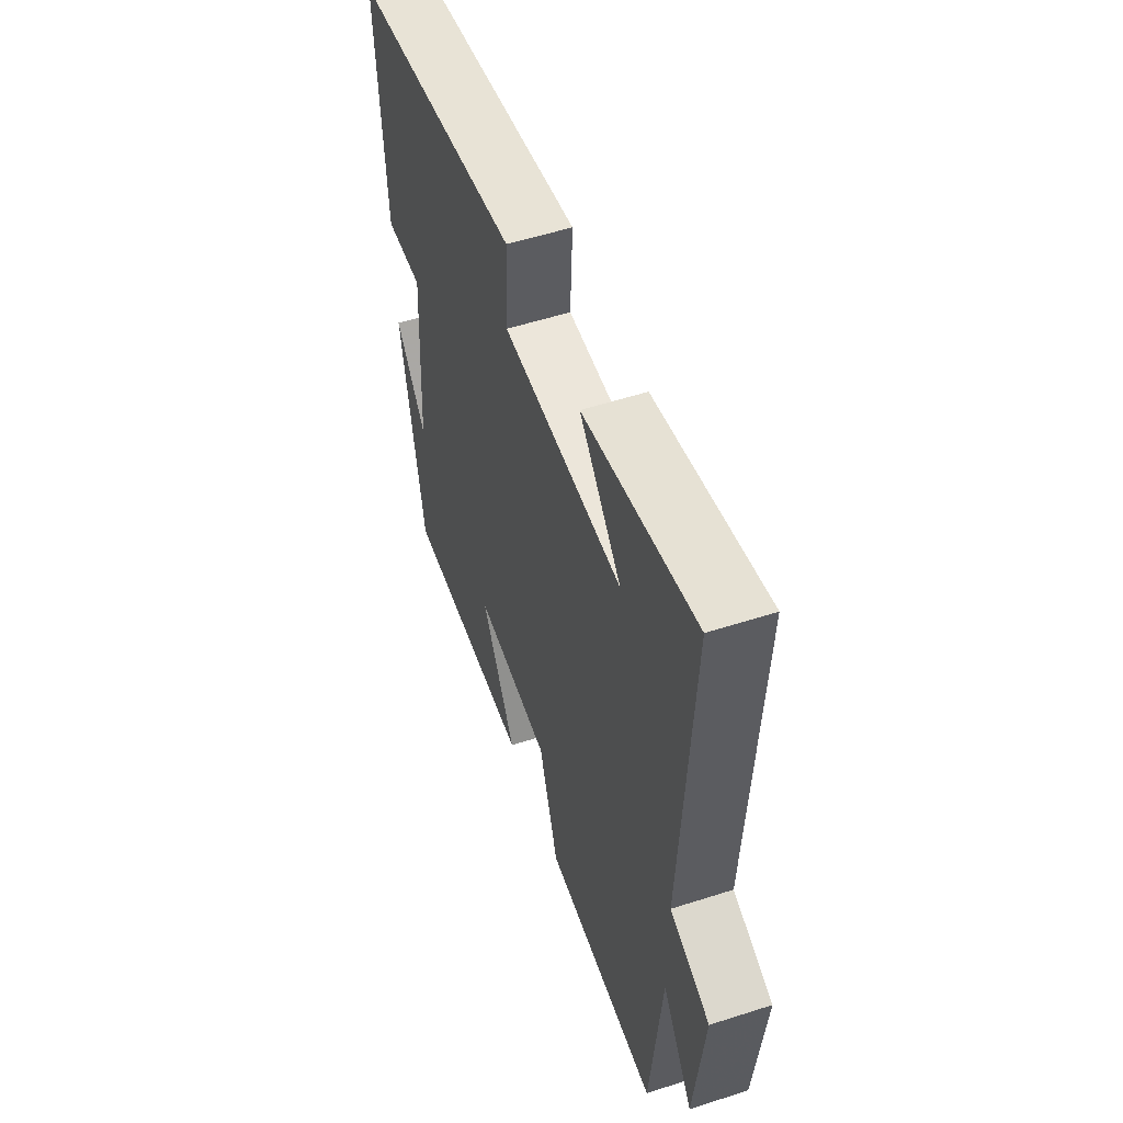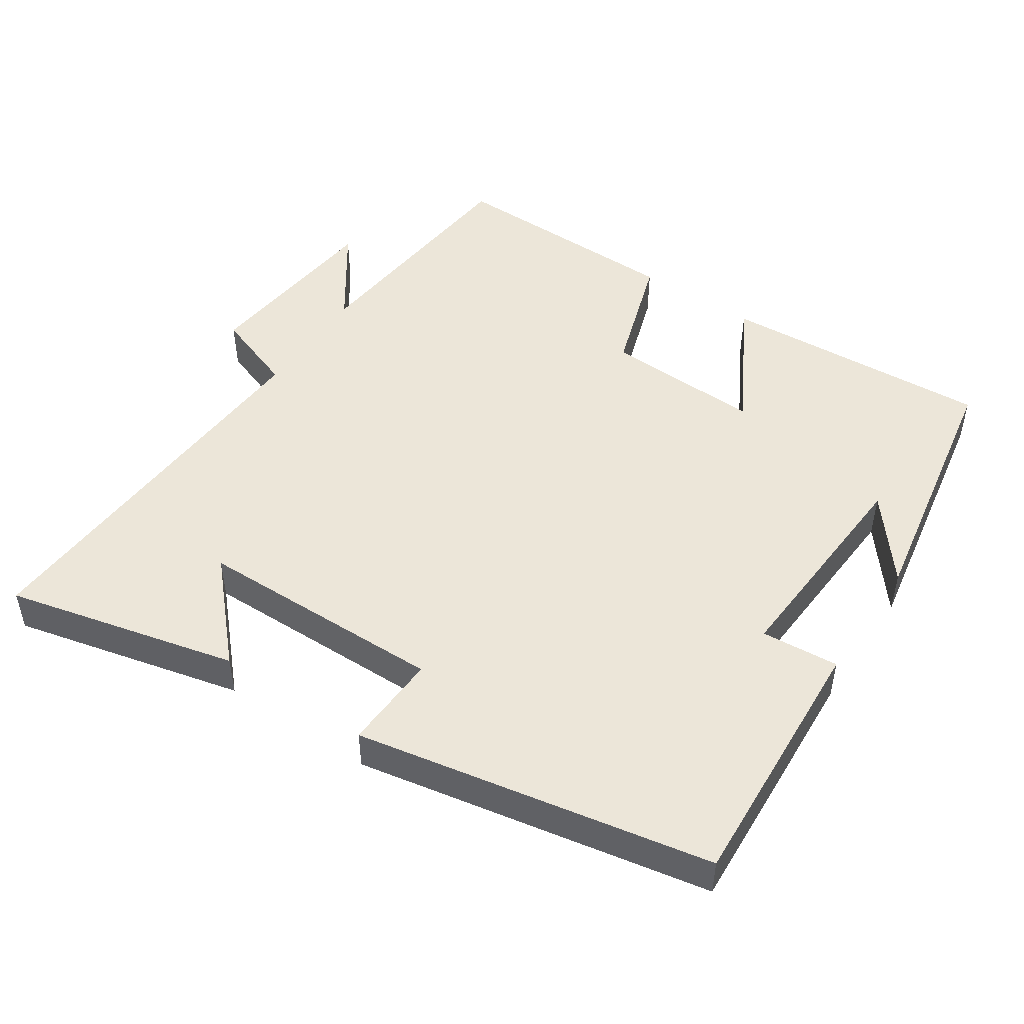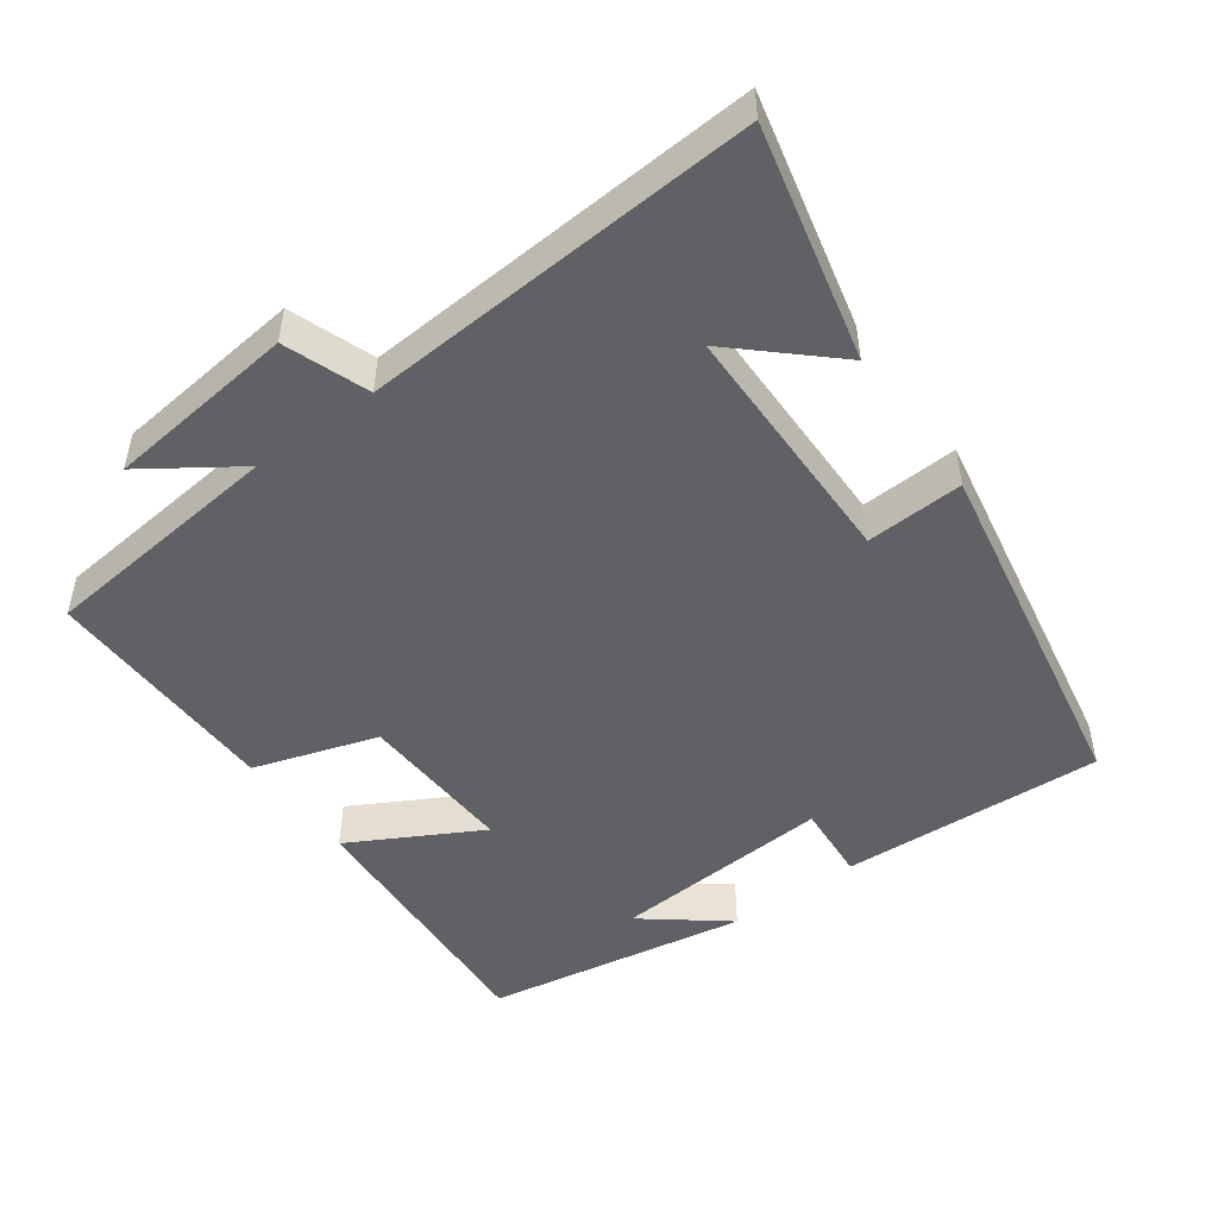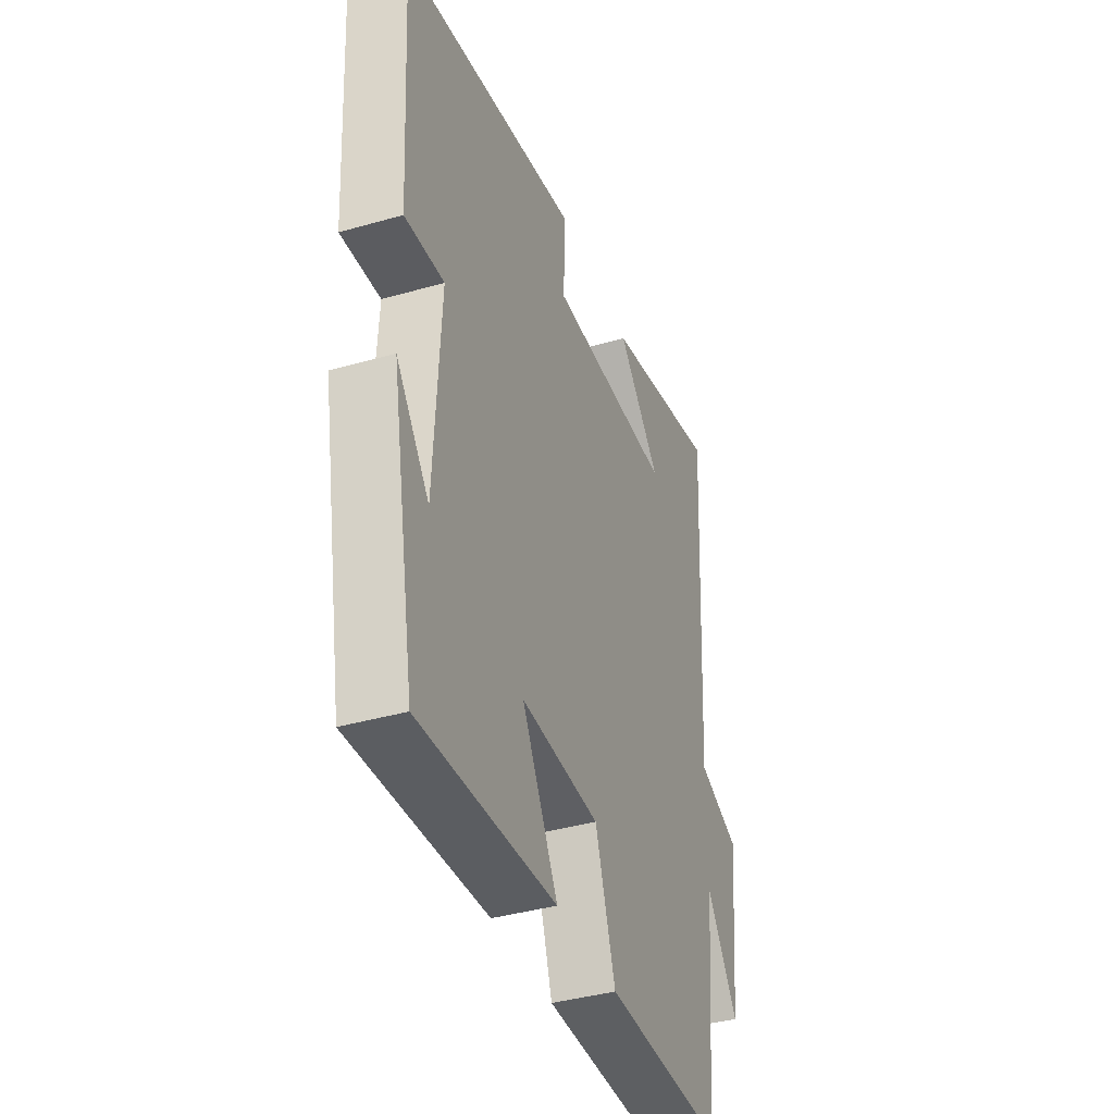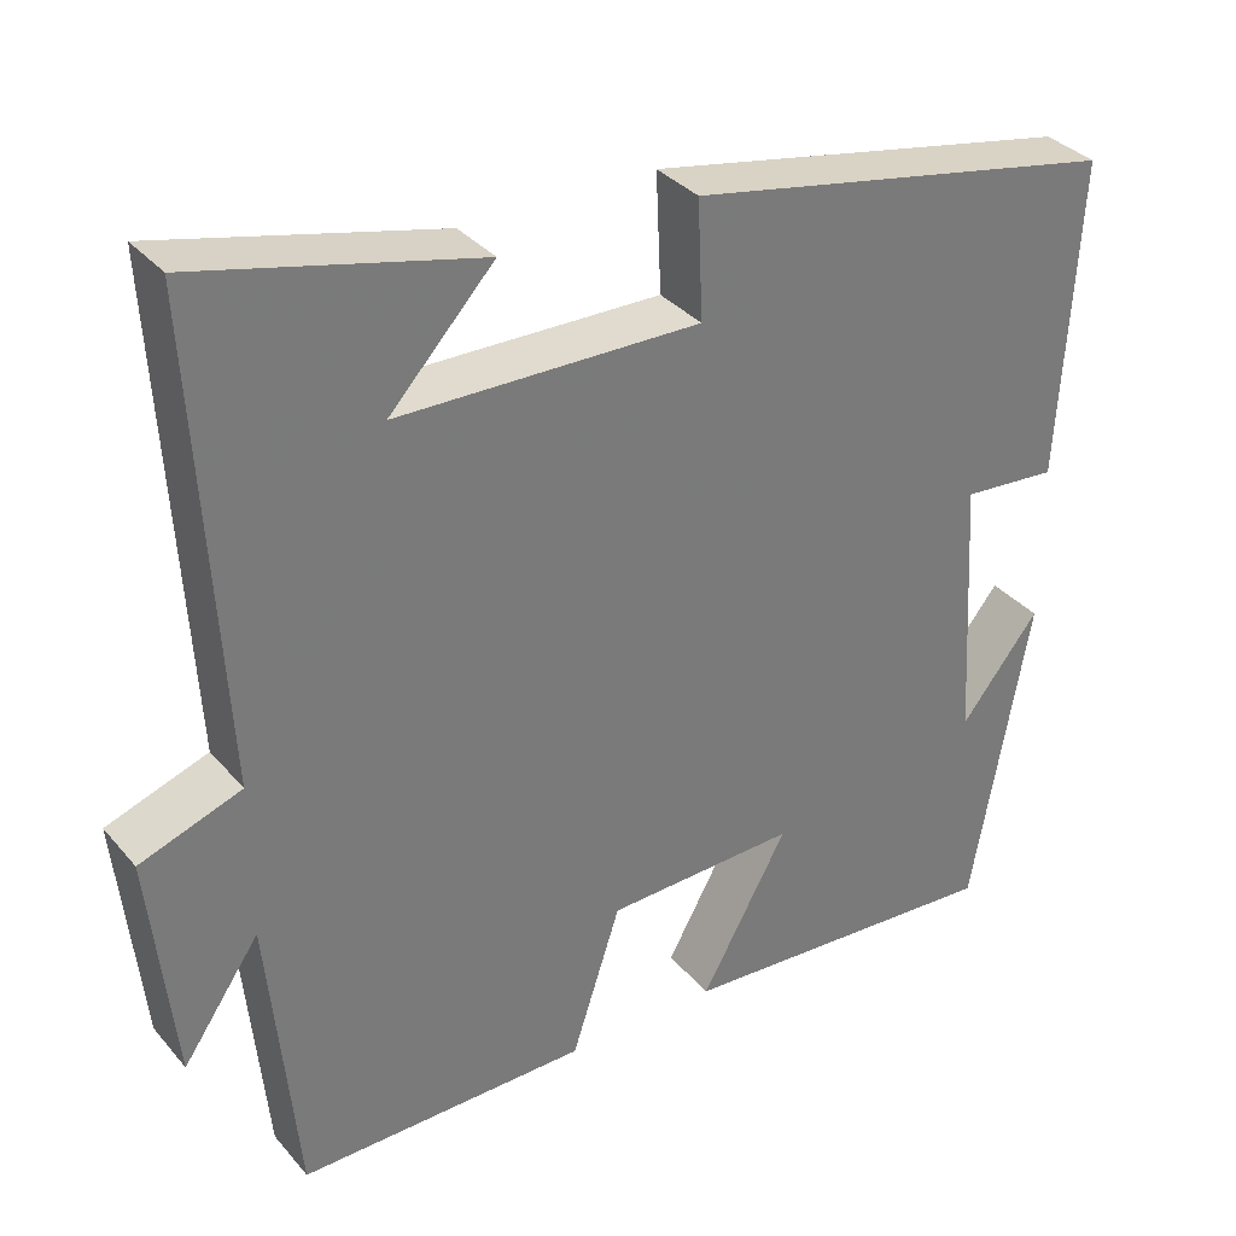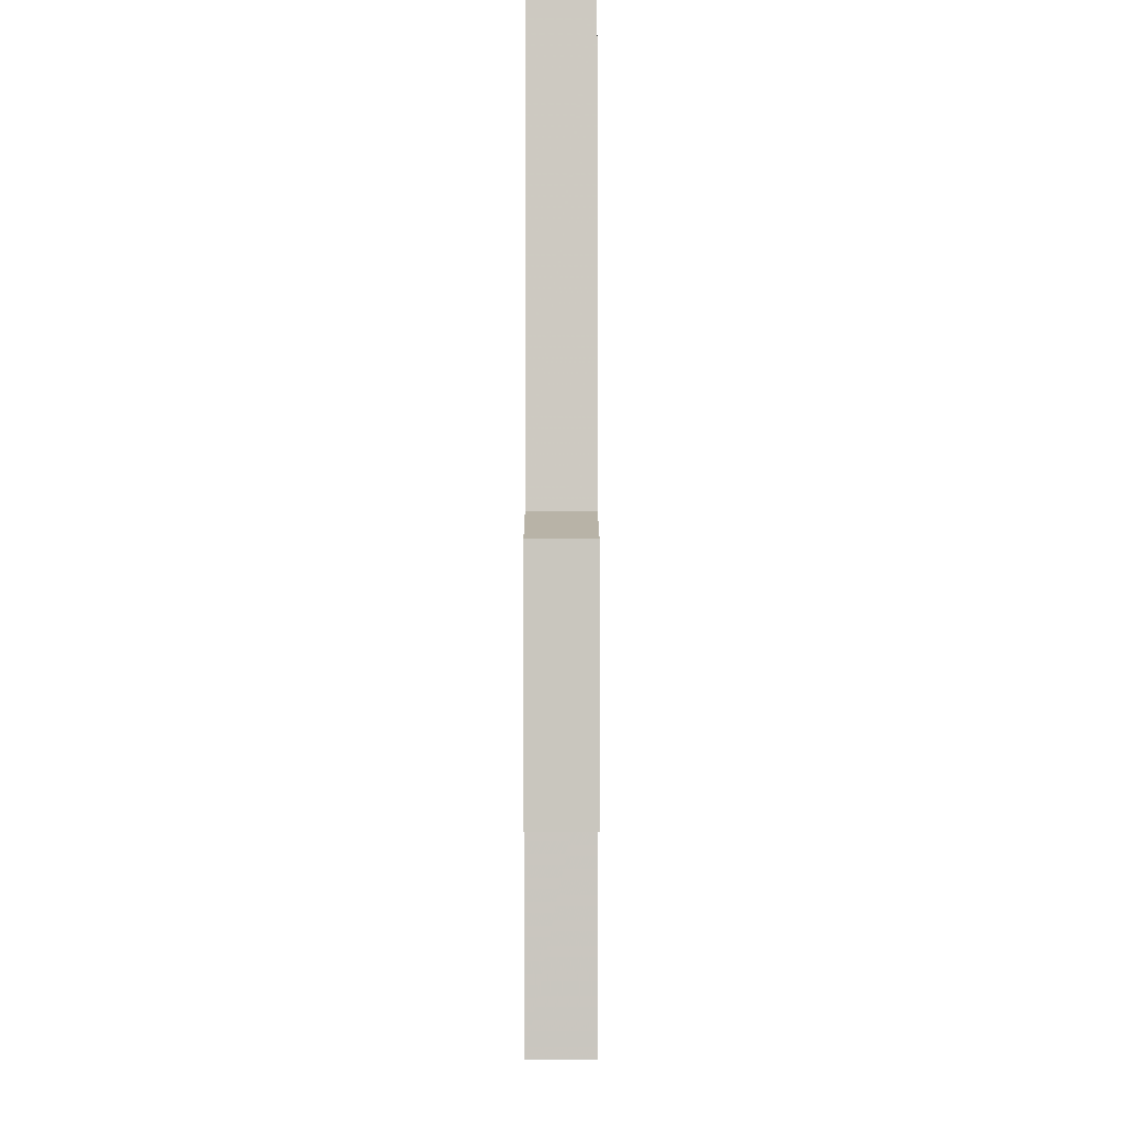
<metadata>
{"format":"obj","ext":"obj","renderer":"f3d","projection":"perspective","resolution":1024,"background":"white","views":[{"elev":54.6,"azim":-108.9,"up":"+Z"},{"elev":48.9,"azim":33.9,"up":"+Y"},{"elev":-49.1,"azim":-53.6,"up":"+Y"},{"elev":-39.1,"azim":109.7,"up":"+Z"},{"elev":34.0,"azim":-34.0,"up":"+Z"},{"elev":-6.7,"azim":-90.1,"up":"+Z"}]}
</metadata>
<code>
v 0.433 0.07 -0.525
v 0.049 0.07 -0.5
v 0.15 0.07 -0.318
v -0.072 0.07 -0.326
v -0.129 0.07 -0.5
v -0.467 0.07 -0.503
v -0.5 0.07 -0.158
v -0.59 0.07 -0.288
v -0.618 0.07 -0.02
v -0.5 0.07 0.022
v -0.531 0.07 0.579
v -0.204 0.07 0.5
v -0.326 0.07 0.369
v 0.026 0.07 0.363
v 0.02 0.07 0.5
v 0.522 0.07 0.404
v 0.5 0.07 0.034
v 0.39 0.07 0.043
v 0.408 0.07 -0.269
v 0.5 0.07 -0.154
v 0.433 0 -0.525
v 0.049 0 -0.5
v 0.15 0 -0.318
v -0.072 0 -0.326
v -0.129 0 -0.5
v -0.467 0 -0.503
v -0.5 0 -0.158
v -0.59 0 -0.288
v -0.618 0 -0.02
v -0.5 0 0.022
v -0.531 0 0.579
v -0.204 0 0.5
v -0.326 0 0.369
v 0.026 0 0.363
v 0.02 0 0.5
v 0.522 0 0.404
v 0.5 0 0.034
v 0.39 0 0.043
v 0.408 0 -0.269
v 0.5 0 -0.154
f 19 20 1
f 16 17 18
f 15 16 18
f 14 15 18
f 13 14 18 19
f 11 12 13
f 10 11 13
f 10 13 19
f 7 8 9 10
f 6 7 10
f 5 6 10
f 4 5 10
f 3 4 10 19
f 1 2 3 19
f 21 40 39
f 38 37 36
f 38 36 35
f 38 35 34
f 39 38 34 33
f 33 32 31
f 33 31 30
f 39 33 30
f 30 29 28 27
f 30 27 26
f 30 26 25
f 30 25 24
f 39 30 24 23
f 39 23 22 21
f 1 21 22 2
f 2 22 23 3
f 3 23 24 4
f 4 24 25 5
f 5 25 26 6
f 6 26 27 7
f 7 27 28 8
f 8 28 29 9
f 9 29 30 10
f 10 30 31 11
f 11 31 32 12
f 12 32 33 13
f 13 33 34 14
f 14 34 35 15
f 15 35 36 16
f 16 36 37 17
f 17 37 38 18
f 18 38 39 19
f 19 39 40 20
f 20 40 21 1

</code>
